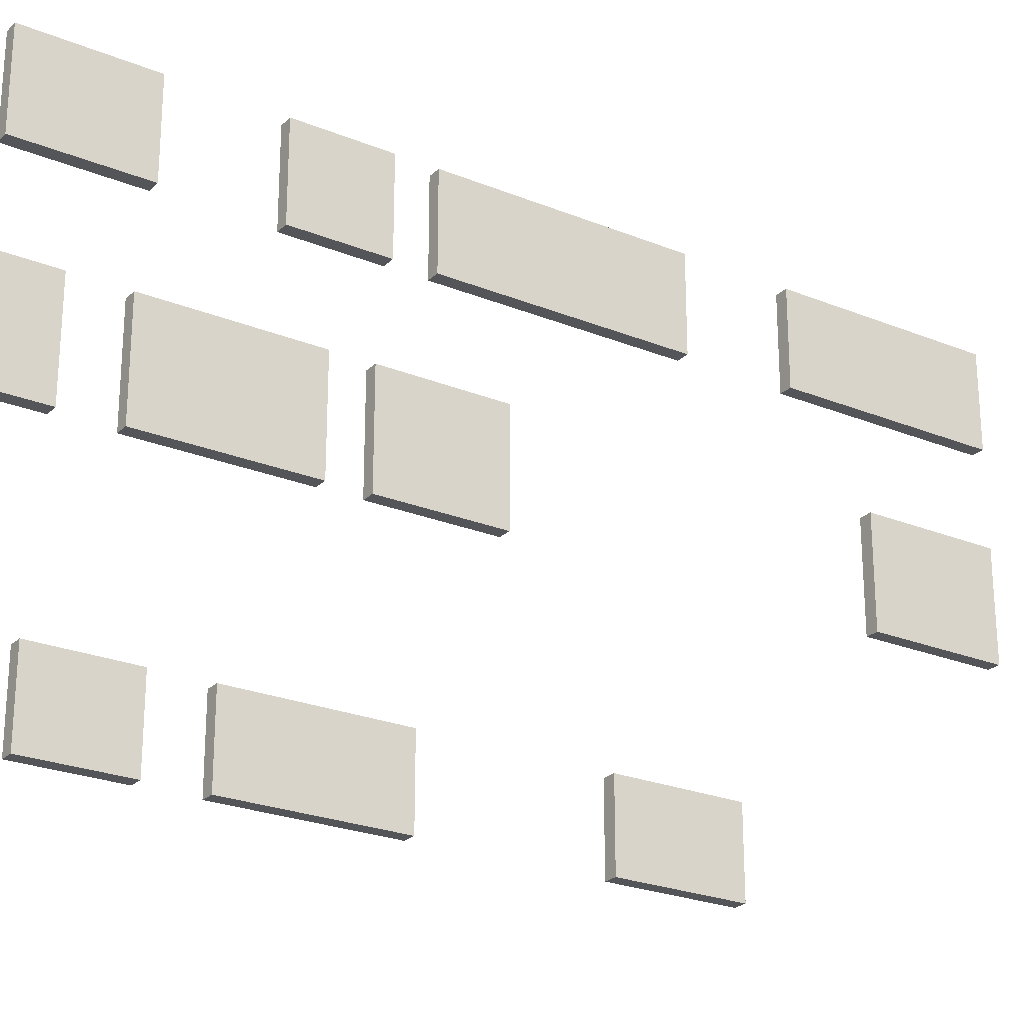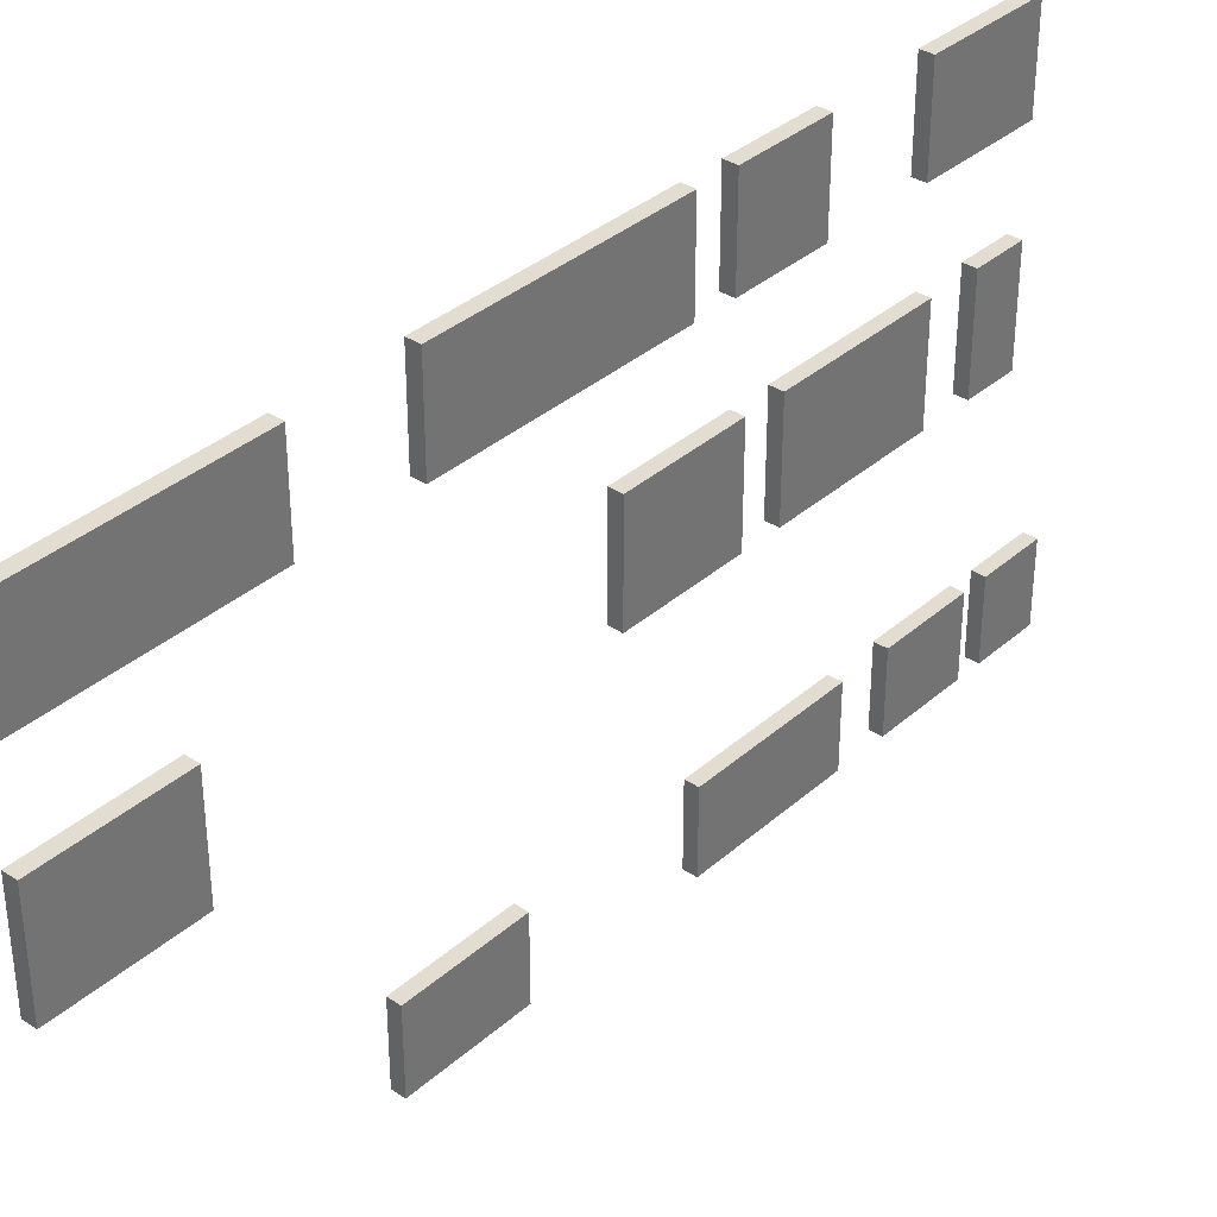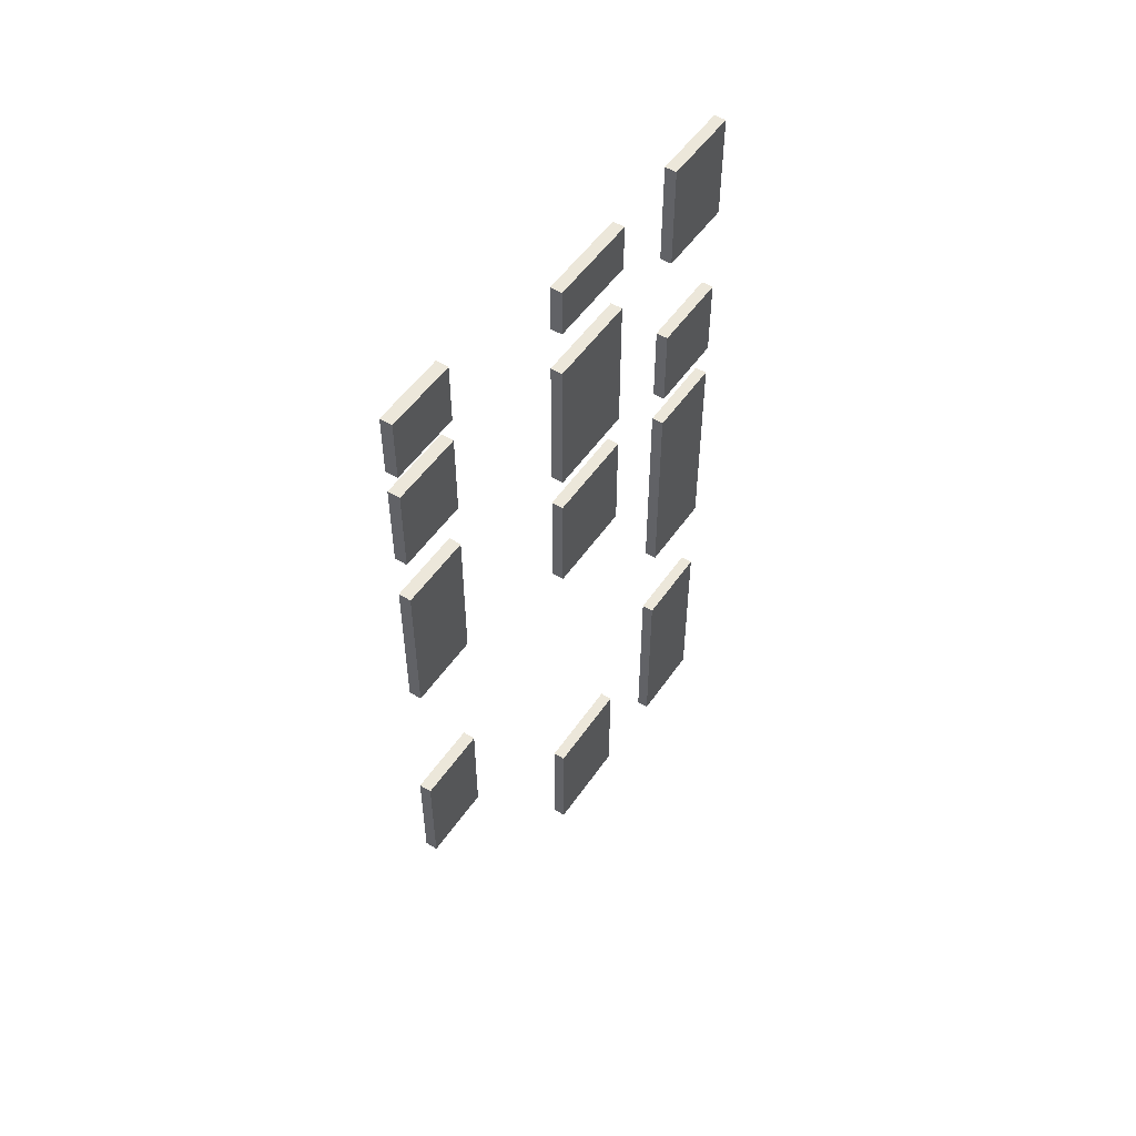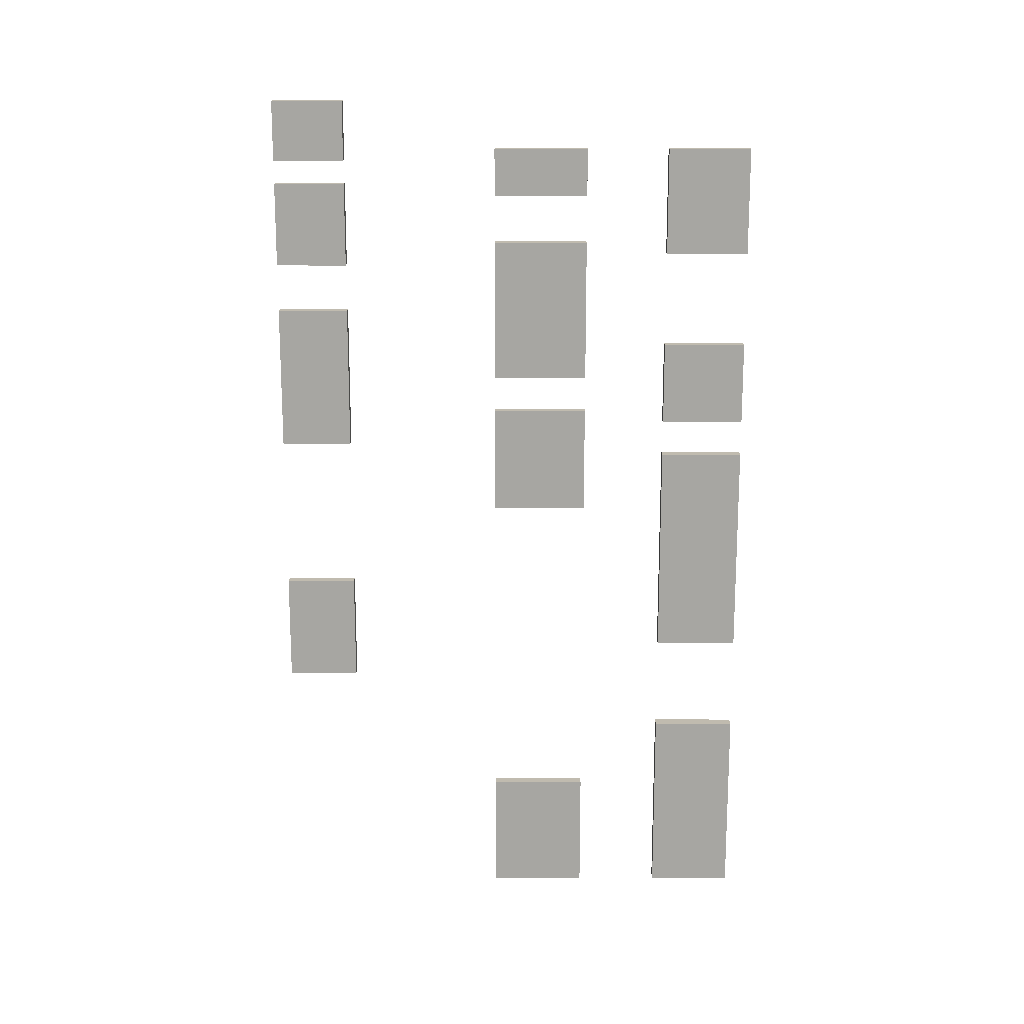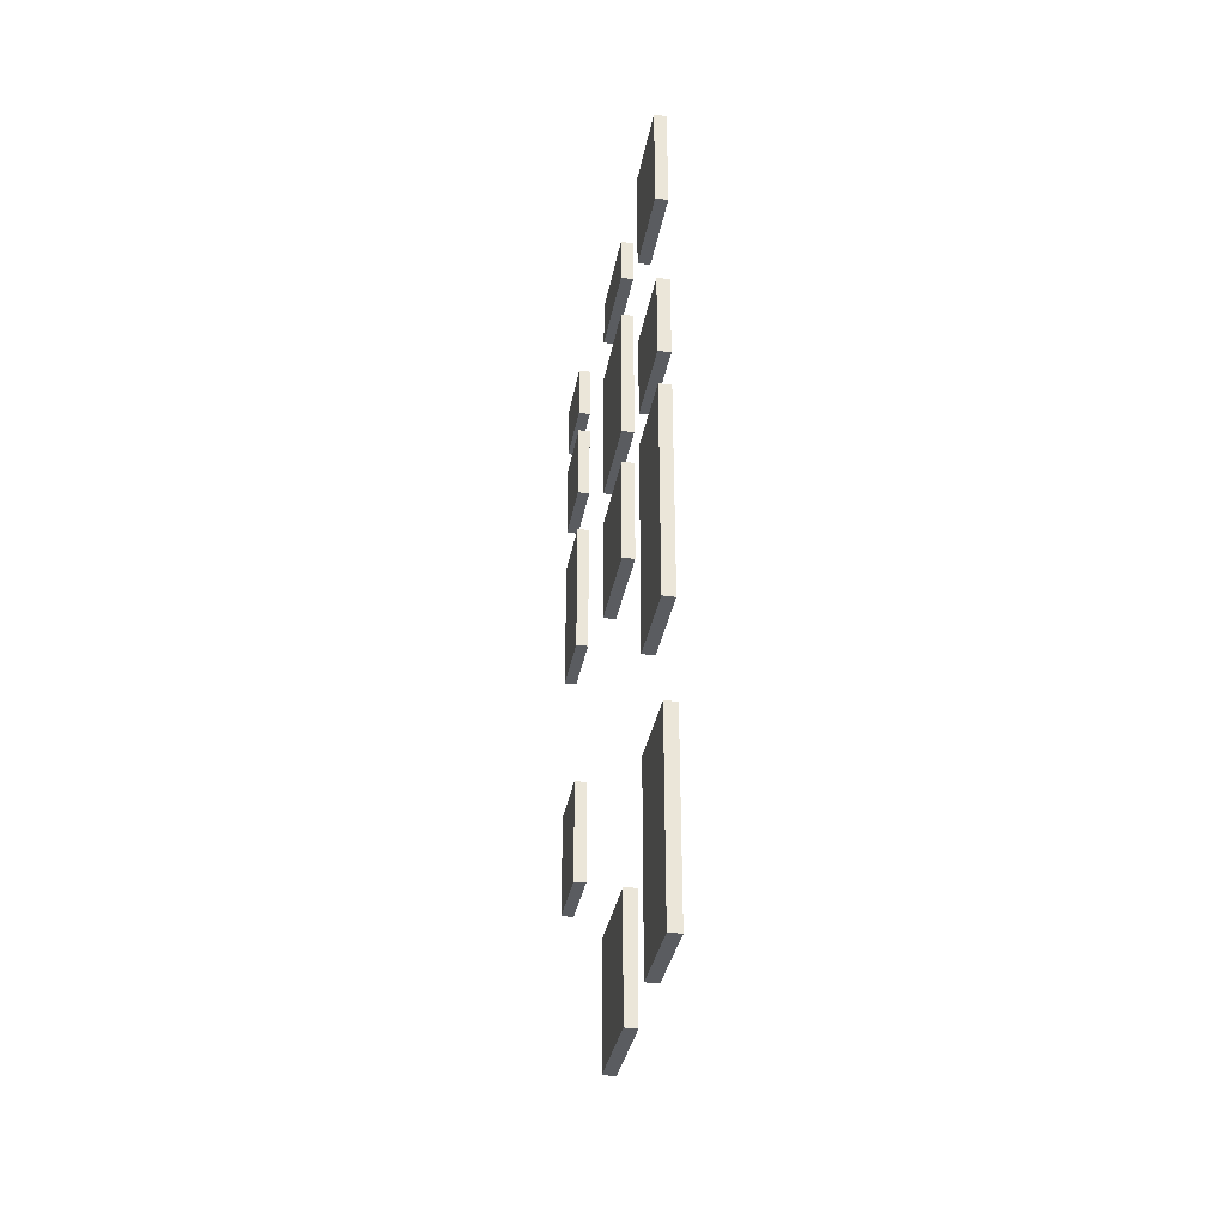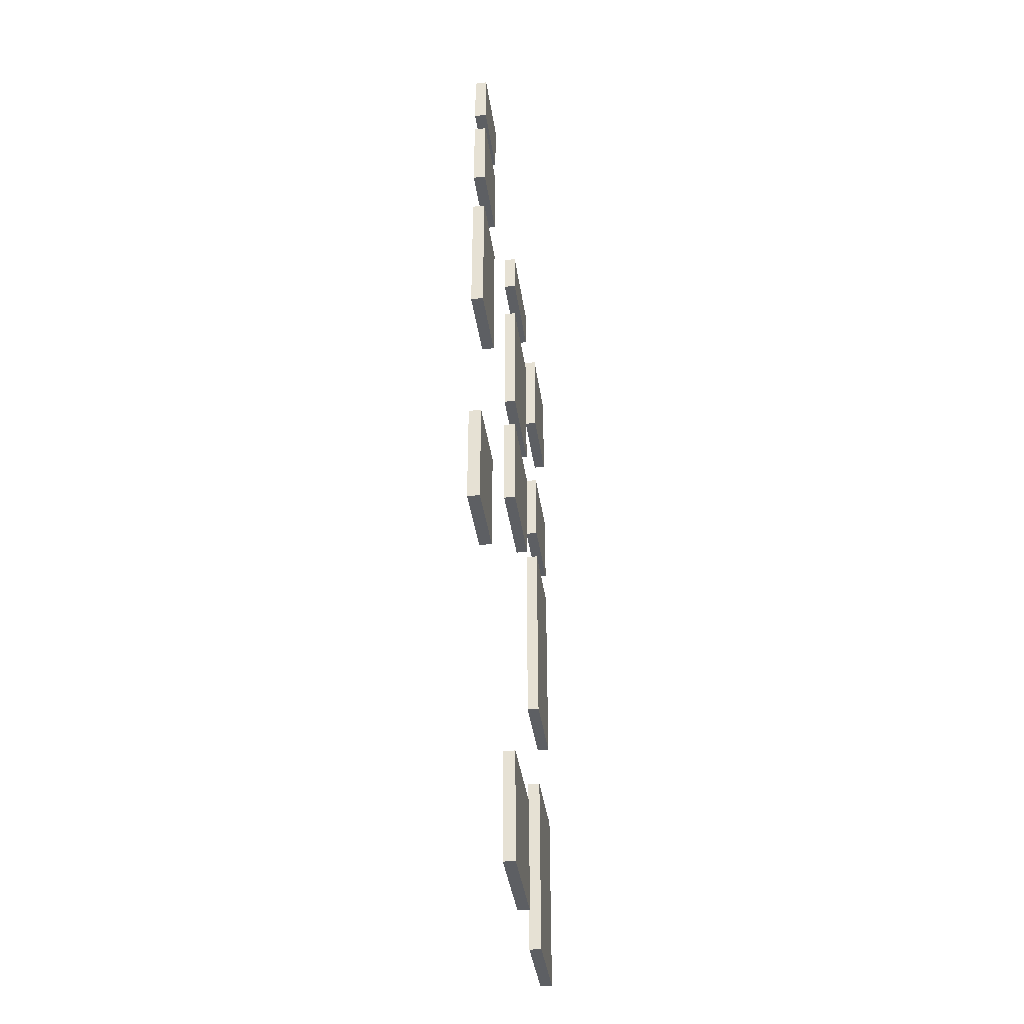
<metadata>
{"format":"obj","ext":"obj","renderer":"f3d","projection":"perspective","resolution":1024,"background":"white","views":[{"elev":-24.5,"azim":56.2,"up":"+Y"},{"elev":35.4,"azim":-139.0,"up":"+Y"},{"elev":51.9,"azim":33.5,"up":"+Z"},{"elev":16.0,"azim":90.2,"up":"+Z"},{"elev":-34.4,"azim":169.8,"up":"+Z"},{"elev":-40.2,"azim":8.3,"up":"+Z"}]}
</metadata>
<code>
o
v -0.05 -2.05 3.65
v -0.05 -2.05 3.15
v -0.05 -2.05 2.95
v -0.05 -2.05 2.25
v -0.05 -2.05 1.85
v -0.05 -2.05 0.65
v -0.05 -2.05 -0.65
v -0.05 -2.05 -1.55
v -0.05 -1.45 3.65
v -0.05 -1.45 3.15
v -0.05 -1.45 2.95
v -0.05 -1.45 2.25
v -0.05 -1.45 1.85
v -0.05 -1.45 0.65
v -0.05 -1.45 -0.65
v -0.05 -1.45 -1.55
v -0.05 -0.15 3.25
v -0.05 -0.15 2.85
v -0.05 -0.15 2.45
v -0.05 -0.15 1.25
v -0.05 -0.15 0.95
v -0.05 -0.15 0.05
v -0.05 -0.15 -2.65
v -0.05 -0.15 -3.65
v -0.05 0.65 3.25
v -0.05 0.65 2.85
v -0.05 0.65 2.45
v -0.05 0.65 1.25
v -0.05 0.65 0.95
v -0.05 0.65 0.05
v -0.05 0.65 -2.65
v -0.05 0.65 -3.65
v -0.05 1.35 3.25
v -0.05 1.35 2.35
v -0.05 1.35 1.55
v -0.05 1.35 0.85
v -0.05 1.35 0.55
v -0.05 1.35 -1.25
v -0.05 1.35 -2.05
v -0.05 1.35 -3.65
v -0.05 2.05 3.25
v -0.05 2.05 2.35
v -0.05 2.05 1.55
v -0.05 2.05 0.85
v -0.05 2.05 0.55
v -0.05 2.05 -1.25
v -0.05 2.05 -2.05
v -0.05 2.05 -3.65
v 0.05 -2.05 3.65
v 0.05 -2.05 3.15
v 0.05 -2.05 2.95
v 0.05 -2.05 2.25
v 0.05 -2.05 1.85
v 0.05 -2.05 0.65
v 0.05 -2.05 -0.65
v 0.05 -2.05 -1.55
v 0.05 -1.45 3.65
v 0.05 -1.45 3.15
v 0.05 -1.45 2.95
v 0.05 -1.45 2.25
v 0.05 -1.45 1.85
v 0.05 -1.45 0.65
v 0.05 -1.45 -0.65
v 0.05 -1.45 -1.55
v 0.05 -0.15 3.25
v 0.05 -0.15 2.85
v 0.05 -0.15 2.45
v 0.05 -0.15 1.25
v 0.05 -0.15 0.95
v 0.05 -0.15 0.05
v 0.05 -0.15 -2.65
v 0.05 -0.15 -3.65
v 0.05 0.65 3.25
v 0.05 0.65 2.85
v 0.05 0.65 2.45
v 0.05 0.65 1.25
v 0.05 0.65 0.95
v 0.05 0.65 0.05
v 0.05 0.65 -2.65
v 0.05 0.65 -3.65
v 0.05 1.35 3.25
v 0.05 1.35 2.35
v 0.05 1.35 1.55
v 0.05 1.35 0.85
v 0.05 1.35 0.55
v 0.05 1.35 -1.25
v 0.05 1.35 -2.05
v 0.05 1.35 -3.65
v 0.05 2.05 3.25
v 0.05 2.05 2.35
v 0.05 2.05 1.55
v 0.05 2.05 0.85
v 0.05 2.05 0.55
v 0.05 2.05 -1.25
v 0.05 2.05 -2.05
v 0.05 2.05 -3.65
v -0.05 -2.05 3.65
v -0.05 -1.45 3.65
v 0.05 -2.05 3.65
v 0.05 -1.45 3.65
v -0.05 -0.15 3.25
v -0.05 0.65 3.25
v -0.05 1.35 3.25
v -0.05 2.05 3.25
v 0.05 -0.15 3.25
v 0.05 0.65 3.25
v 0.05 1.35 3.25
v 0.05 2.05 3.25
v -0.05 -2.05 2.95
v -0.05 -1.45 2.95
v 0.05 -2.05 2.95
v 0.05 -1.45 2.95
v -0.05 -0.15 2.45
v -0.05 0.65 2.45
v 0.05 -0.15 2.45
v 0.05 0.65 2.45
v -0.05 -2.05 1.85
v -0.05 -1.45 1.85
v 0.05 -2.05 1.85
v 0.05 -1.45 1.85
v -0.05 1.35 1.55
v -0.05 2.05 1.55
v 0.05 1.35 1.55
v 0.05 2.05 1.55
v -0.05 -0.15 0.95
v -0.05 0.65 0.95
v 0.05 -0.15 0.95
v 0.05 0.65 0.95
v -0.05 1.35 0.55
v -0.05 2.05 0.55
v 0.05 1.35 0.55
v 0.05 2.05 0.55
v -0.05 -2.05 -0.65
v -0.05 -1.45 -0.65
v 0.05 -2.05 -0.65
v 0.05 -1.45 -0.65
v -0.05 1.35 -2.05
v -0.05 2.05 -2.05
v 0.05 1.35 -2.05
v 0.05 2.05 -2.05
v -0.05 -0.15 -2.65
v -0.05 0.65 -2.65
v 0.05 -0.15 -2.65
v 0.05 0.65 -2.65
v -0.05 -2.05 3.15
v -0.05 -1.45 3.15
v 0.05 -2.05 3.15
v 0.05 -1.45 3.15
v -0.05 -0.15 2.85
v -0.05 0.65 2.85
v 0.05 -0.15 2.85
v 0.05 0.65 2.85
v -0.05 1.35 2.35
v -0.05 2.05 2.35
v 0.05 1.35 2.35
v 0.05 2.05 2.35
v -0.05 -2.05 2.25
v -0.05 -1.45 2.25
v 0.05 -2.05 2.25
v 0.05 -1.45 2.25
v -0.05 -0.15 1.25
v -0.05 0.65 1.25
v 0.05 -0.15 1.25
v 0.05 0.65 1.25
v -0.05 1.35 0.85
v -0.05 2.05 0.85
v 0.05 1.35 0.85
v 0.05 2.05 0.85
v -0.05 -2.05 0.65
v -0.05 -1.45 0.65
v 0.05 -2.05 0.65
v 0.05 -1.45 0.65
v -0.05 -0.15 0.05
v -0.05 0.65 0.05
v 0.05 -0.15 0.05
v 0.05 0.65 0.05
v -0.05 1.35 -1.25
v -0.05 2.05 -1.25
v 0.05 1.35 -1.25
v 0.05 2.05 -1.25
v -0.05 -2.05 -1.55
v -0.05 -1.45 -1.55
v 0.05 -2.05 -1.55
v 0.05 -1.45 -1.55
v -0.05 -0.15 -3.65
v -0.05 0.65 -3.65
v -0.05 1.35 -3.65
v -0.05 2.05 -3.65
v 0.05 -0.15 -3.65
v 0.05 0.65 -3.65
v 0.05 1.35 -3.65
v 0.05 2.05 -3.65
v -0.05 -2.05 3.65
v 0.05 -2.05 3.65
v -0.05 -2.05 3.15
v 0.05 -2.05 3.15
v -0.05 -2.05 2.95
v 0.05 -2.05 2.95
v -0.05 -2.05 2.25
v 0.05 -2.05 2.25
v -0.05 -2.05 1.85
v 0.05 -2.05 1.85
v -0.05 -2.05 0.65
v 0.05 -2.05 0.65
v -0.05 -2.05 -0.65
v 0.05 -2.05 -0.65
v -0.05 -2.05 -1.55
v 0.05 -2.05 -1.55
v -0.05 -0.15 3.25
v 0.05 -0.15 3.25
v -0.05 -0.15 2.85
v 0.05 -0.15 2.85
v -0.05 -0.15 2.45
v 0.05 -0.15 2.45
v -0.05 -0.15 1.25
v 0.05 -0.15 1.25
v -0.05 -0.15 0.95
v 0.05 -0.15 0.95
v -0.05 -0.15 0.05
v 0.05 -0.15 0.05
v -0.05 -0.15 -2.65
v 0.05 -0.15 -2.65
v -0.05 -0.15 -3.65
v 0.05 -0.15 -3.65
v -0.05 1.35 3.25
v 0.05 1.35 3.25
v -0.05 1.35 2.35
v 0.05 1.35 2.35
v -0.05 1.35 1.55
v 0.05 1.35 1.55
v -0.05 1.35 0.85
v 0.05 1.35 0.85
v -0.05 1.35 0.55
v 0.05 1.35 0.55
v -0.05 1.35 -1.25
v 0.05 1.35 -1.25
v -0.05 1.35 -2.05
v 0.05 1.35 -2.05
v -0.05 1.35 -3.65
v 0.05 1.35 -3.65
v -0.05 -1.45 3.65
v 0.05 -1.45 3.65
v -0.05 -1.45 3.15
v 0.05 -1.45 3.15
v -0.05 -1.45 2.95
v 0.05 -1.45 2.95
v -0.05 -1.45 2.25
v 0.05 -1.45 2.25
v -0.05 -1.45 1.85
v 0.05 -1.45 1.85
v -0.05 -1.45 0.65
v 0.05 -1.45 0.65
v -0.05 -1.45 -0.65
v 0.05 -1.45 -0.65
v -0.05 -1.45 -1.55
v 0.05 -1.45 -1.55
v -0.05 0.65 3.25
v 0.05 0.65 3.25
v -0.05 0.65 2.85
v 0.05 0.65 2.85
v -0.05 0.65 2.45
v 0.05 0.65 2.45
v -0.05 0.65 1.25
v 0.05 0.65 1.25
v -0.05 0.65 0.95
v 0.05 0.65 0.95
v -0.05 0.65 0.05
v 0.05 0.65 0.05
v -0.05 0.65 -2.65
v 0.05 0.65 -2.65
v -0.05 0.65 -3.65
v 0.05 0.65 -3.65
v -0.05 2.05 3.25
v 0.05 2.05 3.25
v -0.05 2.05 2.35
v 0.05 2.05 2.35
v -0.05 2.05 1.55
v 0.05 2.05 1.55
v -0.05 2.05 0.85
v 0.05 2.05 0.85
v -0.05 2.05 0.55
v 0.05 2.05 0.55
v -0.05 2.05 -1.25
v 0.05 2.05 -1.25
v -0.05 2.05 -2.05
v 0.05 2.05 -2.05
v -0.05 2.05 -3.65
v 0.05 2.05 -3.65
f 9 2 1
f 10 2 9
f 11 4 3
f 12 4 11
f 13 6 5
f 14 6 13
f 15 8 7
f 16 8 15
f 25 18 17
f 26 18 25
f 27 20 19
f 28 20 27
f 29 22 21
f 30 22 29
f 31 24 23
f 32 24 31
f 41 34 33
f 42 34 41
f 43 36 35
f 44 36 43
f 45 38 37
f 46 38 45
f 47 40 39
f 48 40 47
f 49 50 57
f 57 50 58
f 51 52 59
f 59 52 60
f 53 54 61
f 61 54 62
f 55 56 63
f 63 56 64
f 65 66 73
f 73 66 74
f 67 68 75
f 75 68 76
f 69 70 77
f 77 70 78
f 71 72 79
f 79 72 80
f 81 82 89
f 89 82 90
f 83 84 91
f 91 84 92
f 85 86 93
f 93 86 94
f 87 88 95
f 95 88 96
f 99 98 97
f 100 98 99
f 105 102 101
f 106 102 105
f 107 104 103
f 108 104 107
f 111 110 109
f 112 110 111
f 115 114 113
f 116 114 115
f 119 118 117
f 120 118 119
f 123 122 121
f 124 122 123
f 127 126 125
f 128 126 127
f 131 130 129
f 132 130 131
f 135 134 133
f 136 134 135
f 139 138 137
f 140 138 139
f 143 142 141
f 144 142 143
f 145 146 147
f 147 146 148
f 149 150 151
f 151 150 152
f 153 154 155
f 155 154 156
f 157 158 159
f 159 158 160
f 161 162 163
f 163 162 164
f 165 166 167
f 167 166 168
f 169 170 171
f 171 170 172
f 173 174 175
f 175 174 176
f 177 178 179
f 179 178 180
f 181 182 183
f 183 182 184
f 185 186 189
f 189 186 190
f 187 188 191
f 191 188 192
f 195 194 193
f 196 194 195
f 199 198 197
f 200 198 199
f 203 202 201
f 204 202 203
f 207 206 205
f 208 206 207
f 211 210 209
f 212 210 211
f 215 214 213
f 216 214 215
f 219 218 217
f 220 218 219
f 223 222 221
f 224 222 223
f 227 226 225
f 228 226 227
f 231 230 229
f 232 230 231
f 235 234 233
f 236 234 235
f 239 238 237
f 240 238 239
f 241 242 243
f 243 242 244
f 245 246 247
f 247 246 248
f 249 250 251
f 251 250 252
f 253 254 255
f 255 254 256
f 257 258 259
f 259 258 260
f 261 262 263
f 263 262 264
f 265 266 267
f 267 266 268
f 269 270 271
f 271 270 272
f 273 274 275
f 275 274 276
f 277 278 279
f 279 278 280
f 281 282 283
f 283 282 284
f 285 286 287
f 287 286 288

</code>
